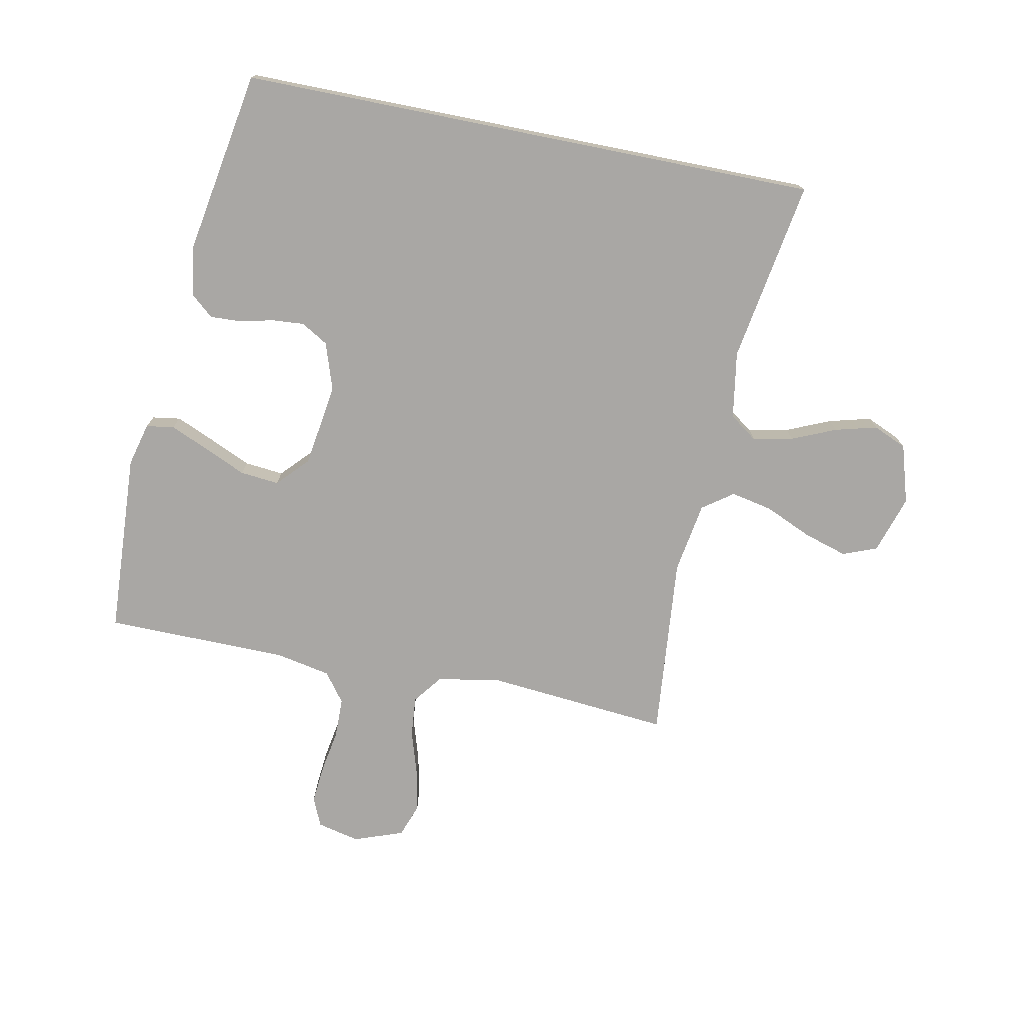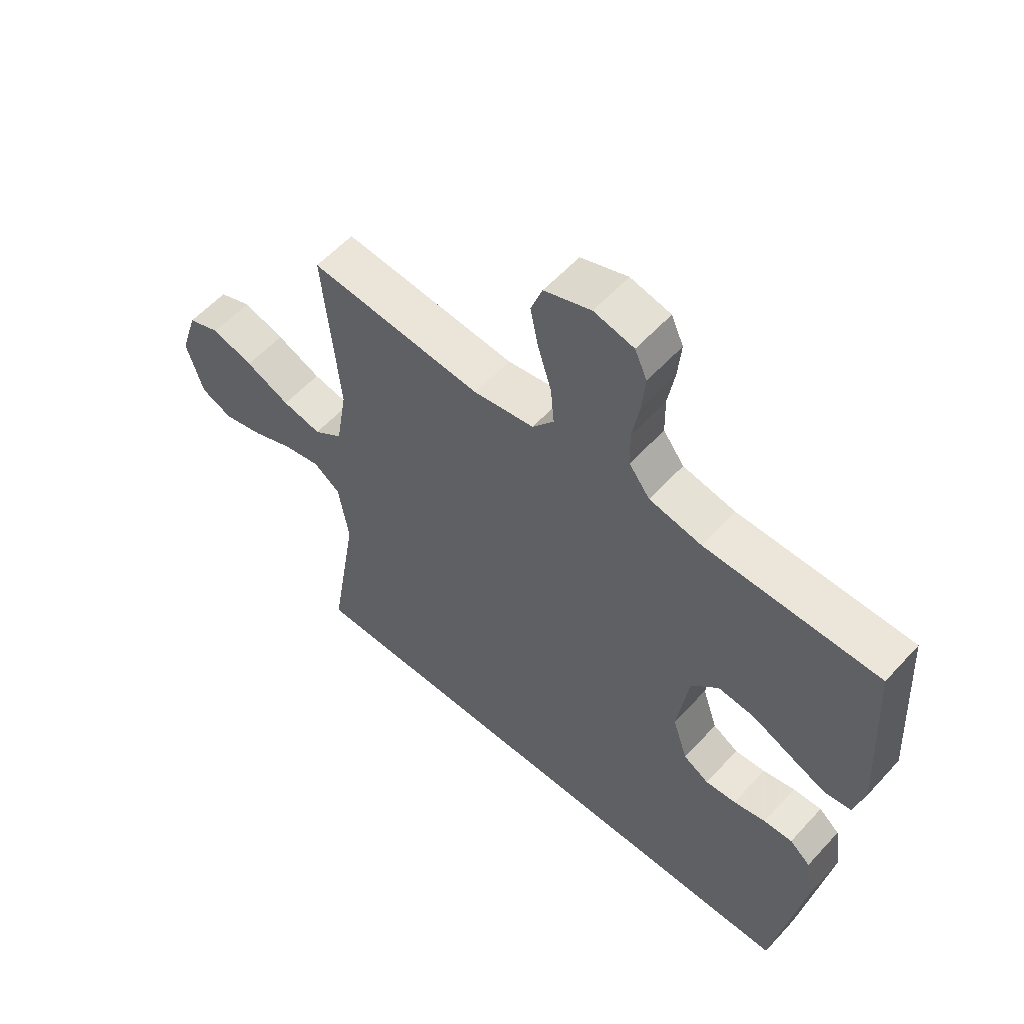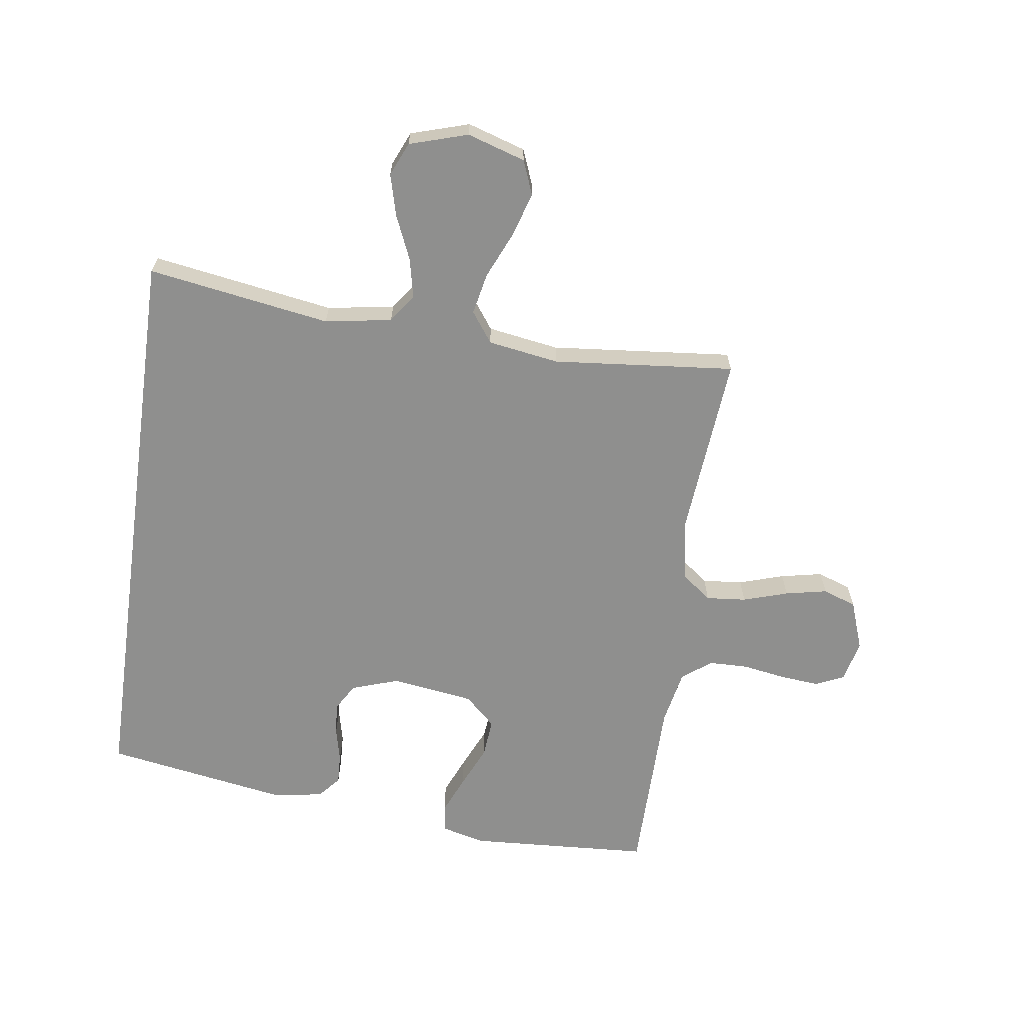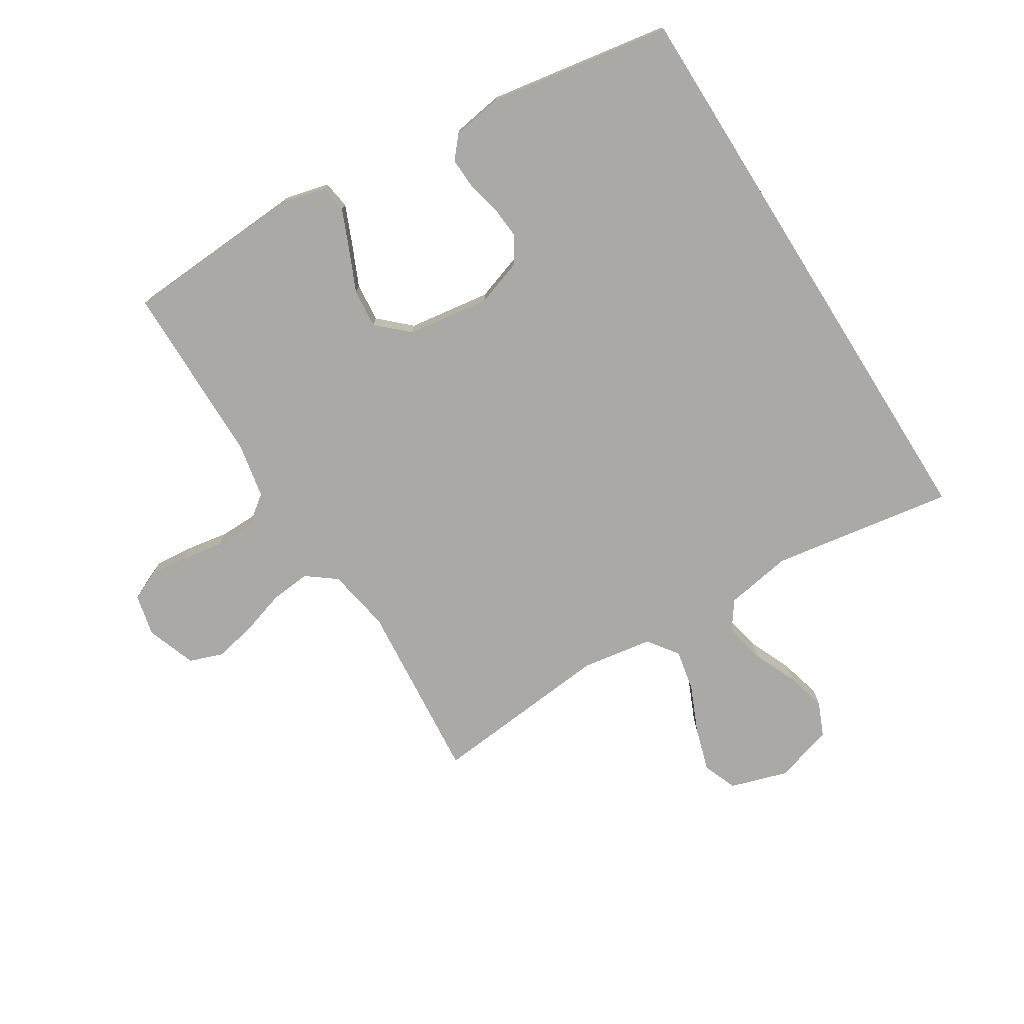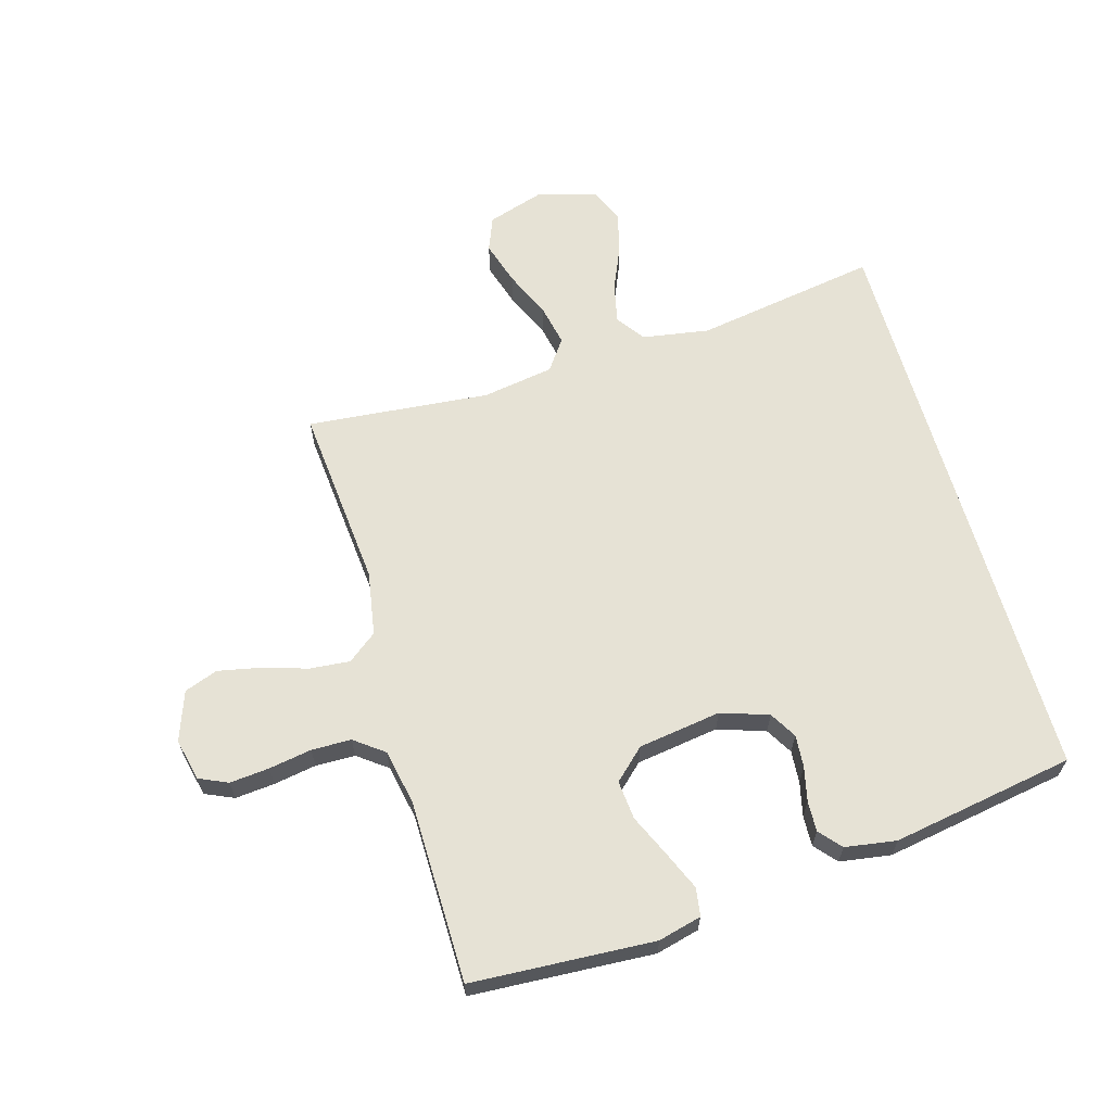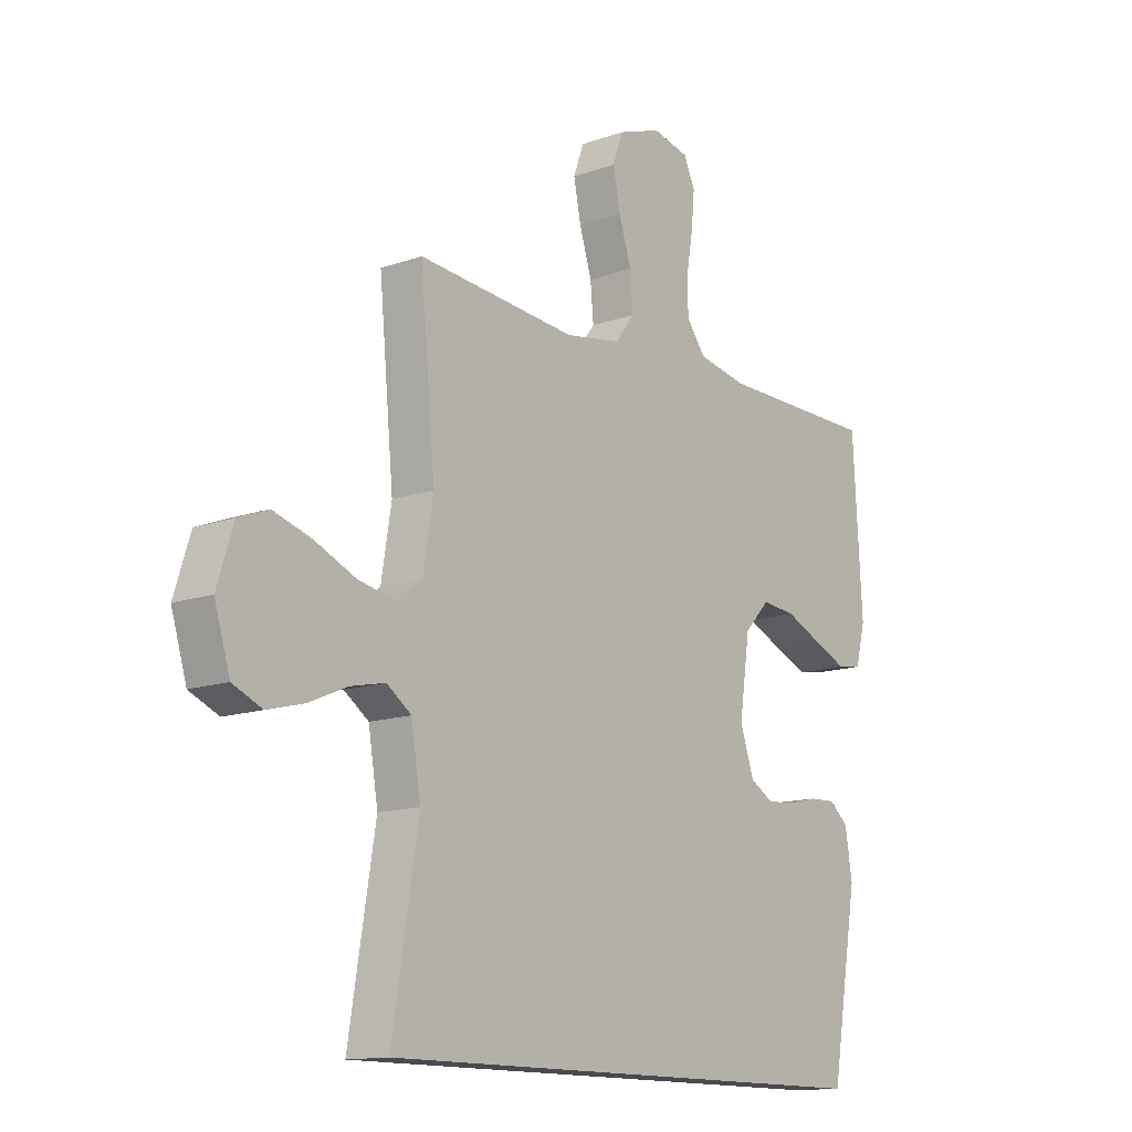
<metadata>
{"format":"obj","ext":"obj","renderer":"f3d","projection":"perspective","resolution":1024,"background":"white","views":[{"elev":-74.8,"azim":168.7,"up":"+Y"},{"elev":57.3,"azim":41.8,"up":"+Z"},{"elev":-65.3,"azim":-97.9,"up":"+Y"},{"elev":-75.4,"azim":122.2,"up":"+Y"},{"elev":63.9,"azim":73.9,"up":"+Y"},{"elev":-13.5,"azim":-51.5,"up":"+Z"}]}
</metadata>
<code>
v -0.5 0.07 0.5
v -0.2 0.07 0.473
v -0.095 0.07 0.491
v -0.058 0.07 0.539
v -0.064 0.07 0.605
v -0.087 0.07 0.679
v -0.101 0.07 0.748
v -0.081 0.07 0.803
v 0 0.07 0.832
v 0.069 0.07 0.816
v 0.09 0.07 0.769
v 0.084 0.07 0.704
v 0.072 0.07 0.634
v 0.073 0.07 0.569
v 0.109 0.07 0.521
v 0.2 0.07 0.503
v 0.5 0.07 0.5
v 0.517 0.07 0.2
v 0.499 0.07 0.129
v 0.453 0.07 0.122
v 0.39 0.07 0.149
v 0.321 0.07 0.18
v 0.257 0.07 0.186
v 0.21 0.07 0.136
v 0.19 0.07 0
v 0.216 0.07 -0.078
v 0.26 0.07 -0.104
v 0.313 0.07 -0.1
v 0.369 0.07 -0.087
v 0.419 0.07 -0.085
v 0.455 0.07 -0.116
v 0.468 0.07 -0.2
v 0.417 0.07 -0.5
v -0.539 0.07 -0.5
v -0.49 0.07 -0.2
v -0.508 0.07 -0.09
v -0.554 0.07 -0.057
v -0.619 0.07 -0.071
v -0.691 0.07 -0.102
v -0.76 0.07 -0.12
v -0.815 0.07 -0.096
v -0.844 0.07 0
v -0.814 0.07 0.095
v -0.758 0.07 0.117
v -0.686 0.07 0.095
v -0.609 0.07 0.061
v -0.541 0.07 0.047
v -0.491 0.07 0.083
v -0.472 0.07 0.2
v -0.5 0 0.5
v -0.2 0 0.473
v -0.095 0 0.491
v -0.058 0 0.539
v -0.064 0 0.605
v -0.087 0 0.679
v -0.101 0 0.748
v -0.081 0 0.803
v 0 0 0.832
v 0.069 0 0.816
v 0.09 0 0.769
v 0.084 0 0.704
v 0.072 0 0.634
v 0.073 0 0.569
v 0.109 0 0.521
v 0.2 0 0.503
v 0.5 0 0.5
v 0.517 0 0.2
v 0.499 0 0.129
v 0.453 0 0.122
v 0.39 0 0.149
v 0.321 0 0.18
v 0.257 0 0.186
v 0.21 0 0.136
v 0.19 0 0
v 0.216 0 -0.078
v 0.26 0 -0.104
v 0.313 0 -0.1
v 0.369 0 -0.087
v 0.419 0 -0.085
v 0.455 0 -0.116
v 0.468 0 -0.2
v 0.417 0 -0.5
v -0.539 0 -0.5
v -0.49 0 -0.2
v -0.508 0 -0.09
v -0.554 0 -0.057
v -0.619 0 -0.071
v -0.691 0 -0.102
v -0.76 0 -0.12
v -0.815 0 -0.096
v -0.844 0 0
v -0.814 0 0.095
v -0.758 0 0.117
v -0.686 0 0.095
v -0.609 0 0.061
v -0.541 0 0.047
v -0.491 0 0.083
v -0.472 0 0.2
f 43 44 45 46
f 43 46 47
f 42 43 47
f 41 42 47
f 38 39 40 41
f 37 38 41 47
f 36 37 47 48
f 32 33 34 35
f 28 29 30 31
f 27 28 31 32
f 19 20 21 22
f 17 18 19 22
f 16 17 22 23
f 15 16 23 24
f 10 11 12 13
f 10 13 14
f 9 10 14
f 8 9 14
f 5 6 7 8
f 4 5 8 14
f 3 4 14 15
f 49 1 2
f 27 32 35 36
f 26 27 36 48
f 25 26 48 49
f 15 24 25 49
f 2 3 15 49
f 95 94 93 92
f 96 95 92
f 96 92 91
f 96 91 90
f 90 89 88 87
f 96 90 87 86
f 97 96 86 85
f 84 83 82 81
f 80 79 78 77
f 81 80 77 76
f 71 70 69 68
f 71 68 67 66
f 72 71 66 65
f 73 72 65 64
f 62 61 60 59
f 63 62 59
f 63 59 58
f 63 58 57
f 57 56 55 54
f 63 57 54 53
f 64 63 53 52
f 51 50 98
f 85 84 81 76
f 97 85 76 75
f 98 97 75 74
f 98 74 73 64
f 98 64 52 51
f 1 50 51 2
f 2 51 52 3
f 3 52 53 4
f 4 53 54 5
f 5 54 55 6
f 6 55 56 7
f 7 56 57 8
f 8 57 58 9
f 9 58 59 10
f 10 59 60 11
f 11 60 61 12
f 12 61 62 13
f 13 62 63 14
f 14 63 64 15
f 15 64 65 16
f 16 65 66 17
f 17 66 67 18
f 18 67 68 19
f 19 68 69 20
f 20 69 70 21
f 21 70 71 22
f 22 71 72 23
f 23 72 73 24
f 24 73 74 25
f 25 74 75 26
f 26 75 76 27
f 27 76 77 28
f 28 77 78 29
f 29 78 79 30
f 30 79 80 31
f 31 80 81 32
f 32 81 82 33
f 33 82 83 34
f 34 83 84 35
f 35 84 85 36
f 36 85 86 37
f 37 86 87 38
f 38 87 88 39
f 39 88 89 40
f 40 89 90 41
f 41 90 91 42
f 42 91 92 43
f 43 92 93 44
f 44 93 94 45
f 45 94 95 46
f 46 95 96 47
f 47 96 97 48
f 48 97 98 49
f 49 98 50 1

</code>
